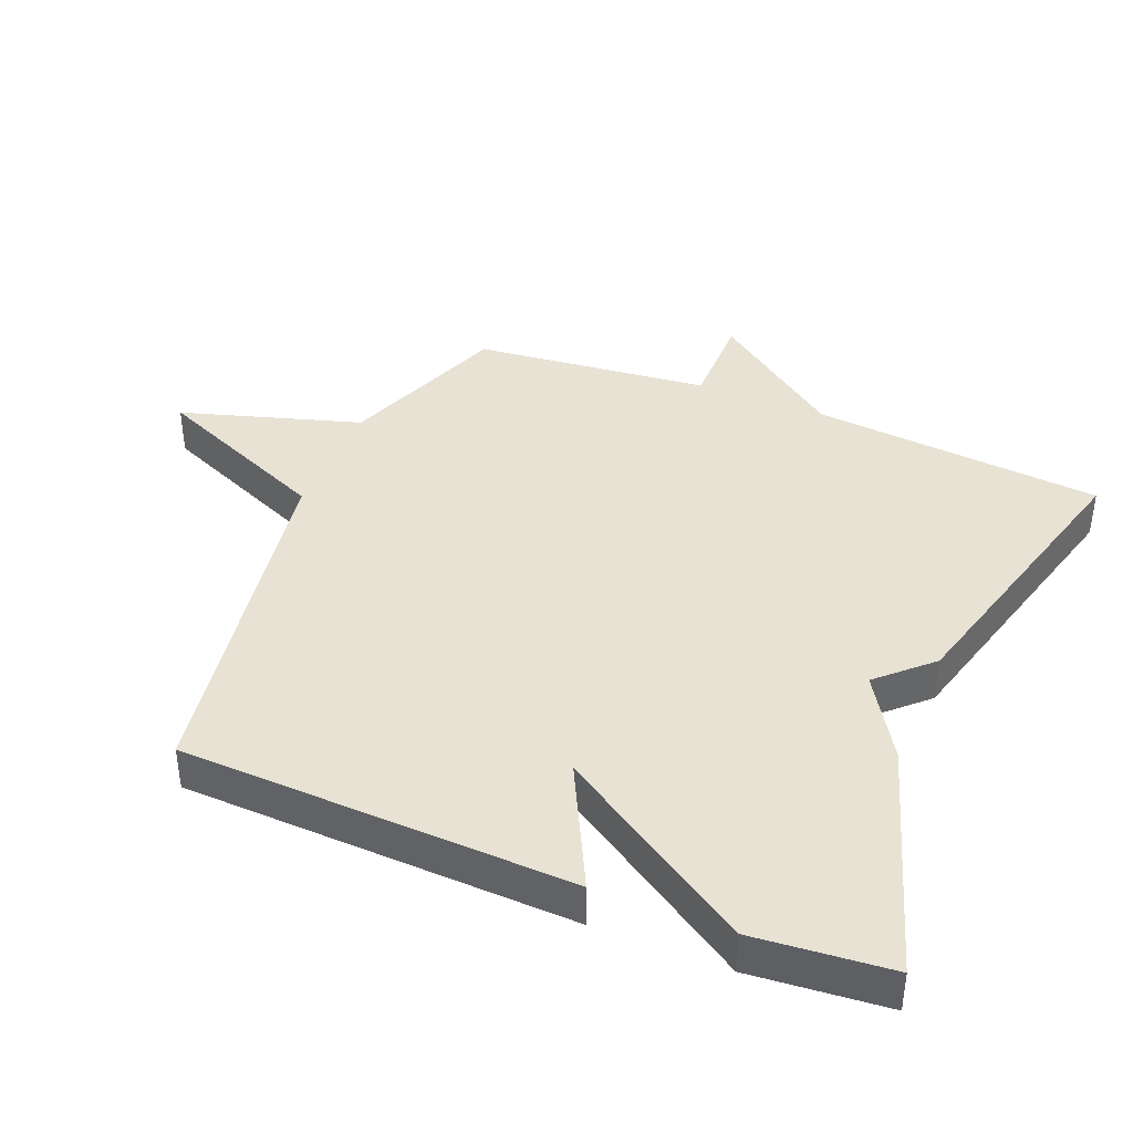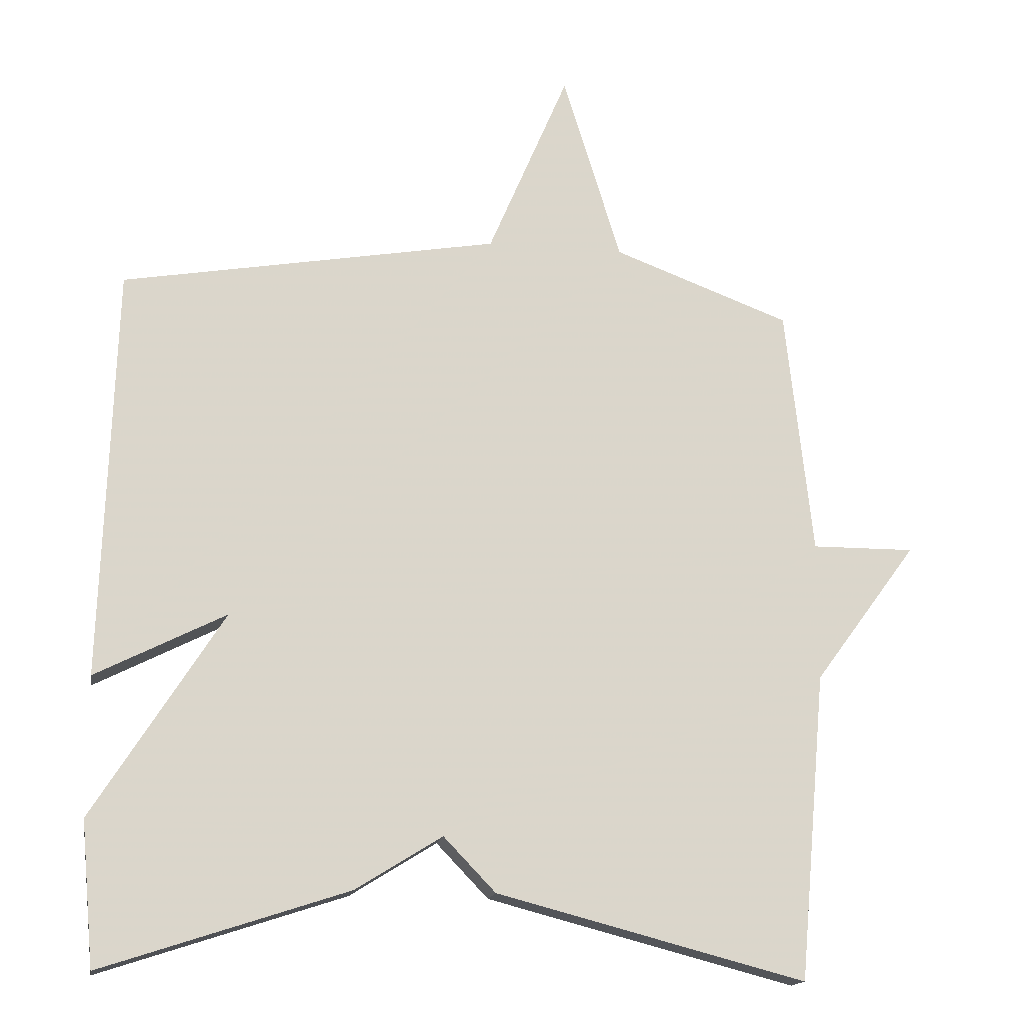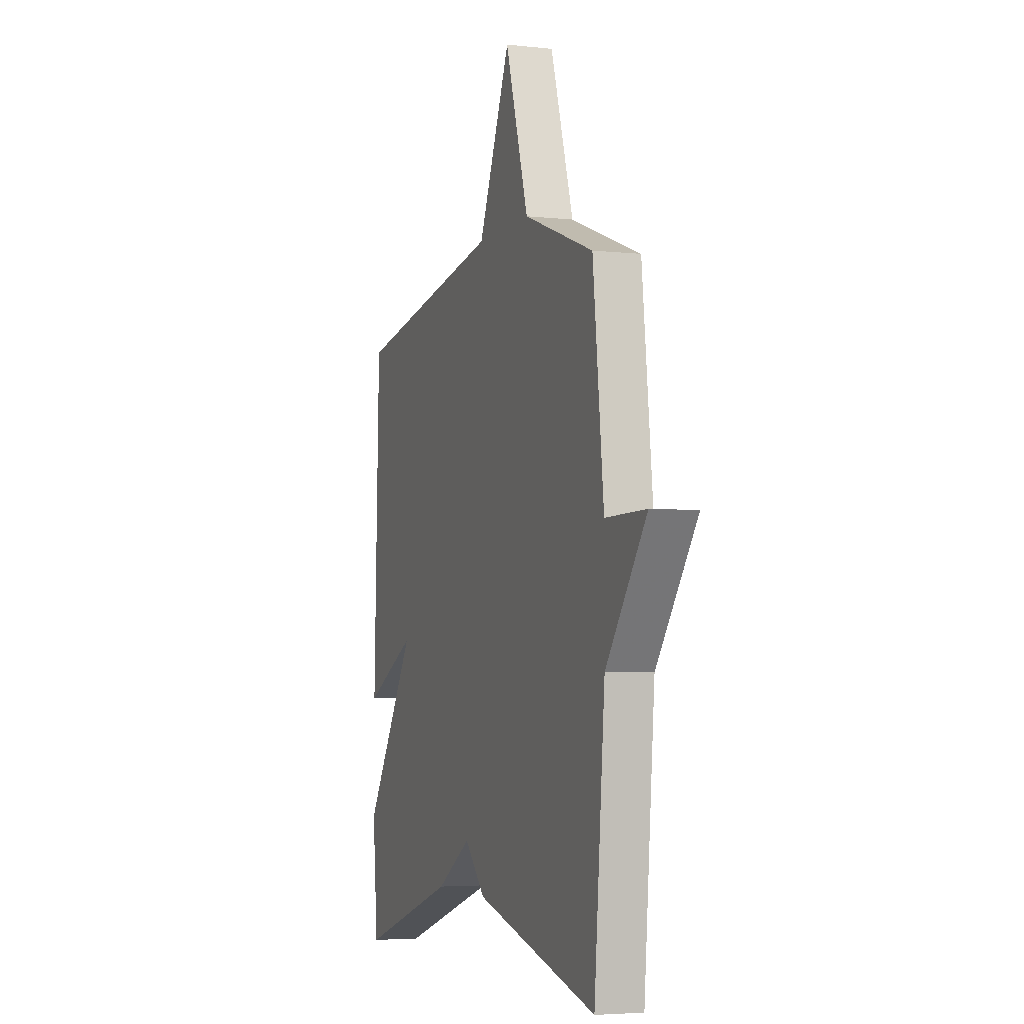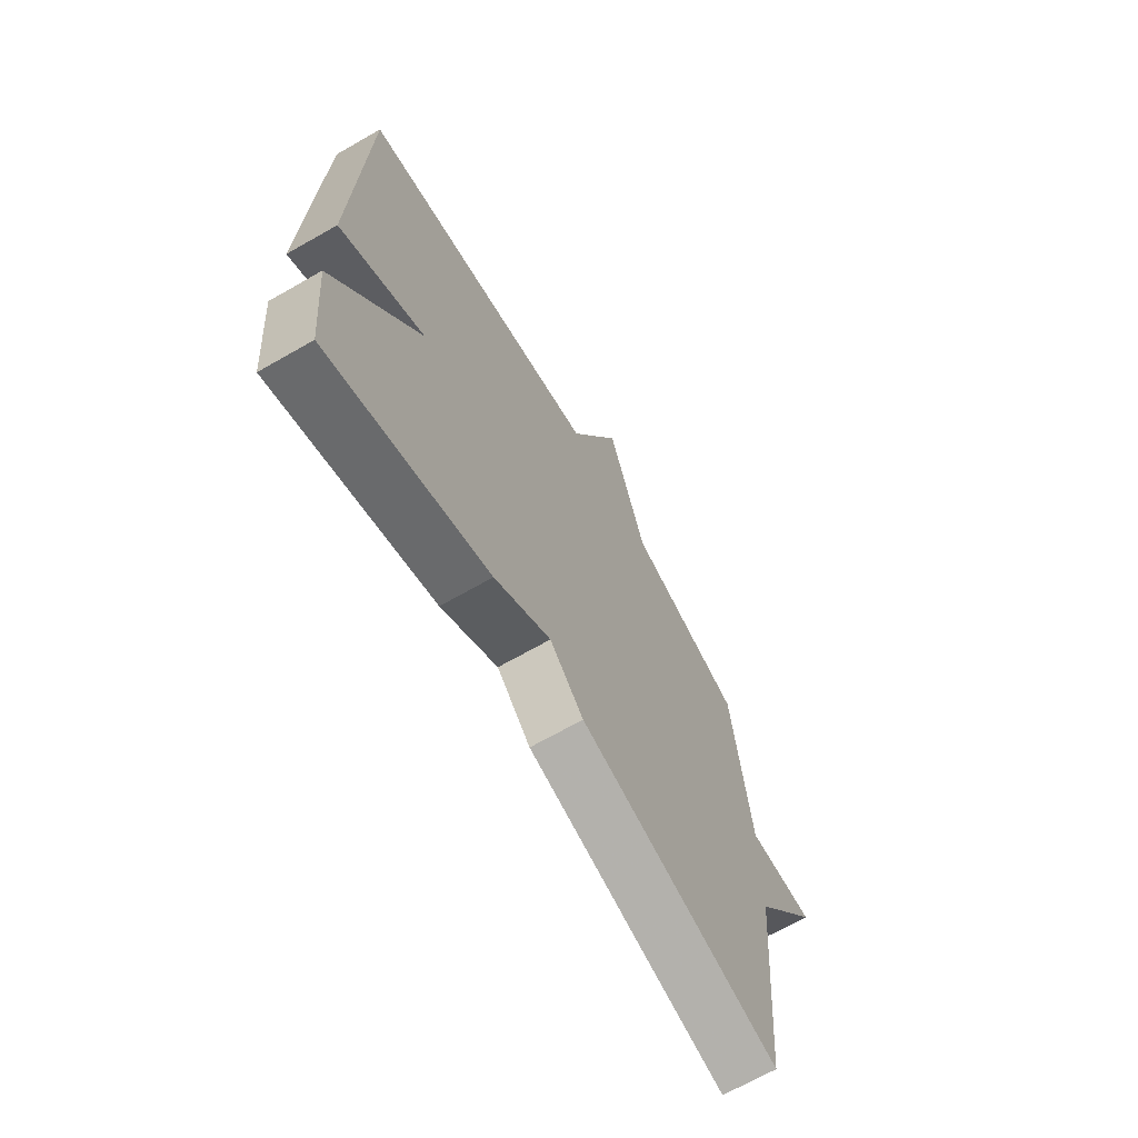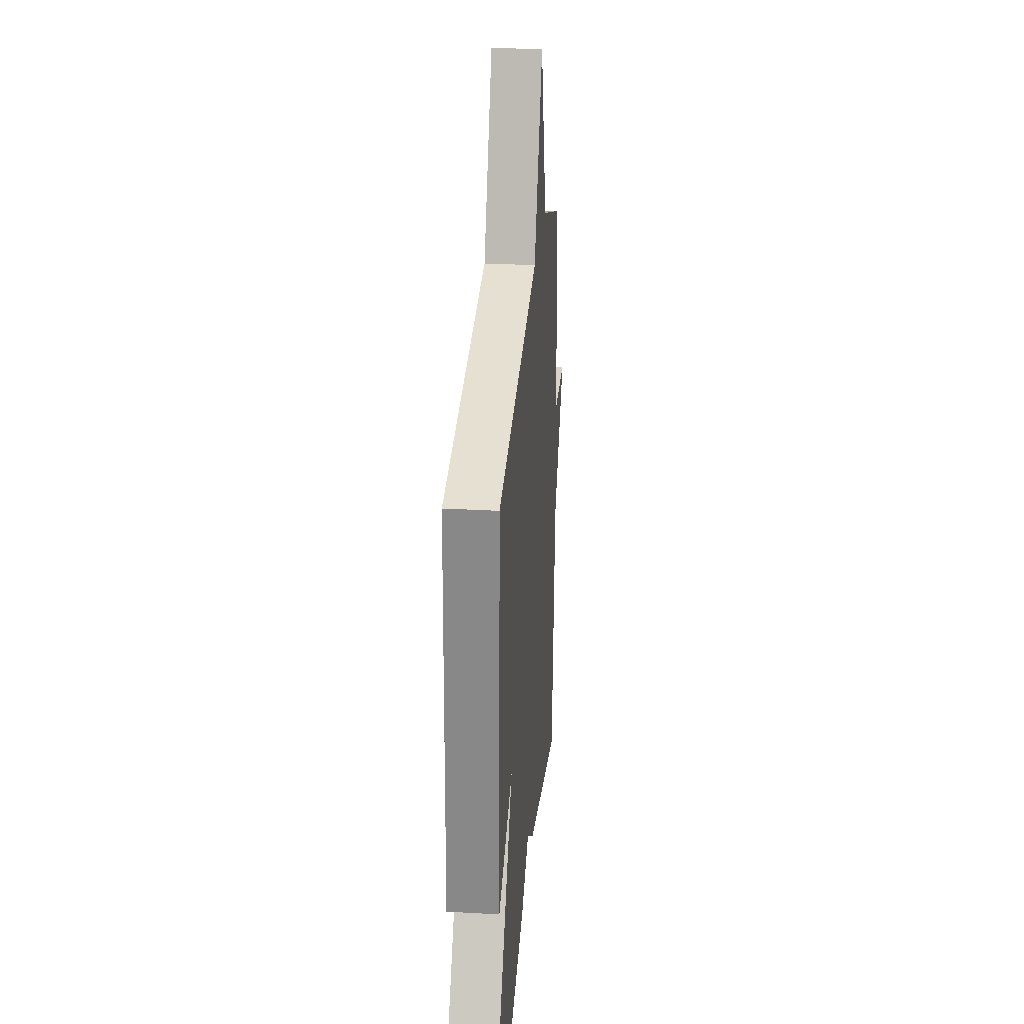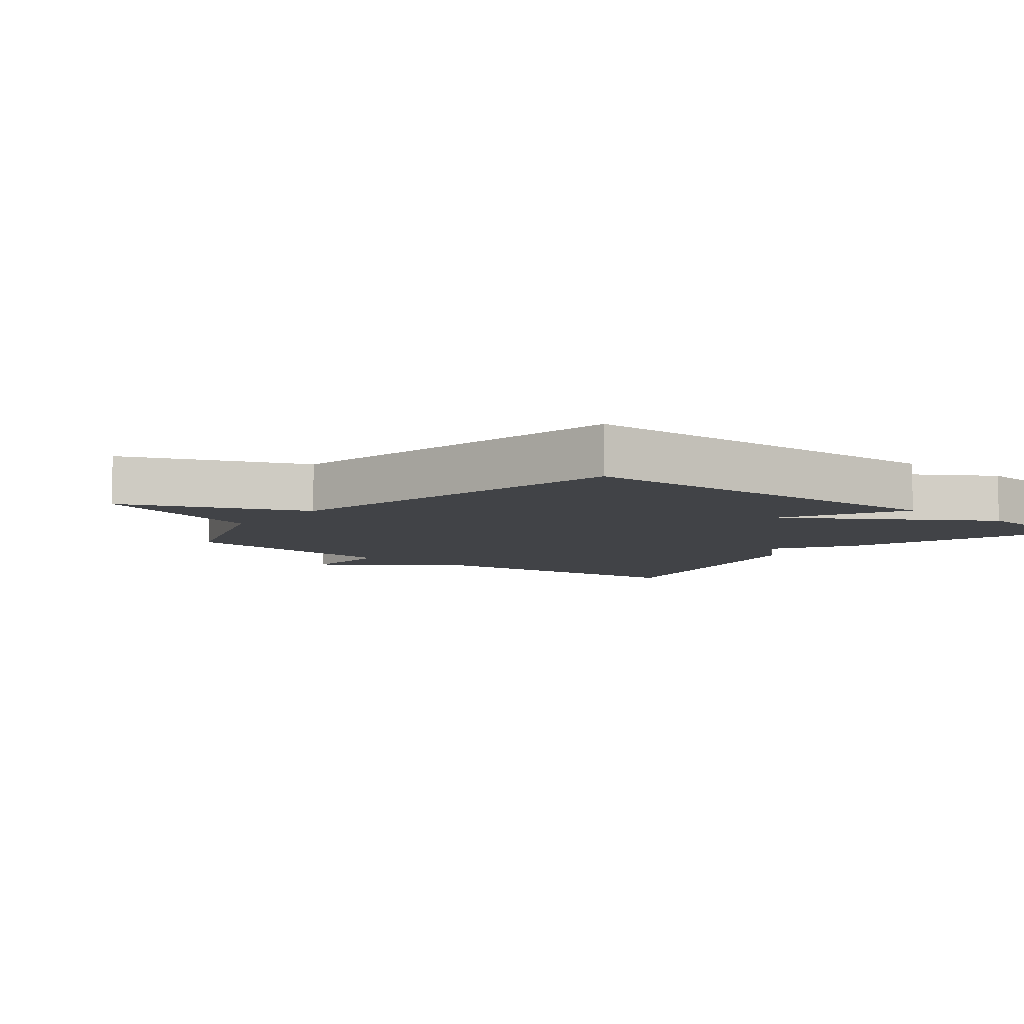
<metadata>
{"format":"obj","ext":"obj","renderer":"f3d","projection":"perspective","resolution":1024,"background":"white","views":[{"elev":39.9,"azim":112.5,"up":"+Y"},{"elev":-16.0,"azim":170.3,"up":"+Z"},{"elev":-4.4,"azim":-109.6,"up":"+Z"},{"elev":-68.3,"azim":119.8,"up":"+Z"},{"elev":28.3,"azim":94.9,"up":"+Z"},{"elev":-7.2,"azim":51.0,"up":"+Y"}]}
</metadata>
<code>
v -0.5 0.07 -0.5
v -0.539 0.07 -0.058
v -0.687 0.07 0.143
v -0.539 0.07 0.142
v -0.5 0.07 0.5
v -0.245 0.07 0.595
v -0.161 0.07 0.867
v -0.045 0.07 0.595
v 0.5 0.07 0.5
v 0.519 0.07 -0.093
v 0.331 0.07 0.002
v 0.519 0.07 -0.293
v 0.5 0.07 -0.5
v 0.145 0.07 -0.384
v 0.02 0.07 -0.306
v -0.055 0.07 -0.384
v -0.5 0 -0.5
v -0.539 0 -0.058
v -0.687 0 0.143
v -0.539 0 0.142
v -0.5 0 0.5
v -0.245 0 0.595
v -0.161 0 0.867
v -0.045 0 0.595
v 0.5 0 0.5
v 0.519 0 -0.093
v 0.331 0 0.002
v 0.519 0 -0.293
v 0.5 0 -0.5
v 0.145 0 -0.384
v 0.02 0 -0.306
v -0.055 0 -0.384
f 15 16 1 2
f 13 14 15
f 12 13 15
f 11 12 15
f 2 3 4
f 15 2 4
f 11 15 4
f 8 9 10 11
f 4 5 6
f 11 4 6
f 8 11 6
f 6 7 8
f 18 17 32 31
f 31 30 29
f 31 29 28
f 31 28 27
f 20 19 18
f 20 18 31
f 20 31 27
f 27 26 25 24
f 22 21 20
f 22 20 27
f 22 27 24
f 24 23 22
f 1 17 18 2
f 2 18 19 3
f 3 19 20 4
f 4 20 21 5
f 5 21 22 6
f 6 22 23 7
f 7 23 24 8
f 8 24 25 9
f 9 25 26 10
f 10 26 27 11
f 11 27 28 12
f 12 28 29 13
f 13 29 30 14
f 14 30 31 15
f 15 31 32 16
f 16 32 17 1

</code>
